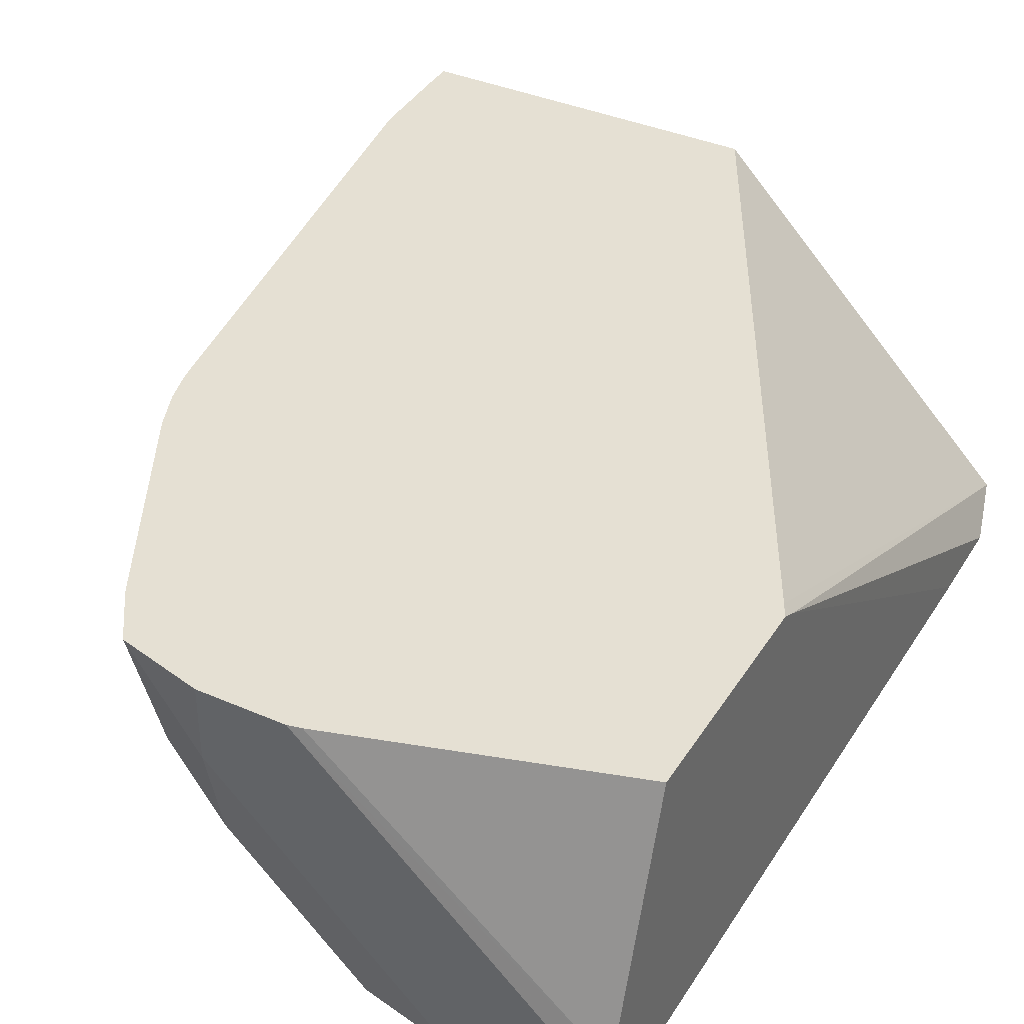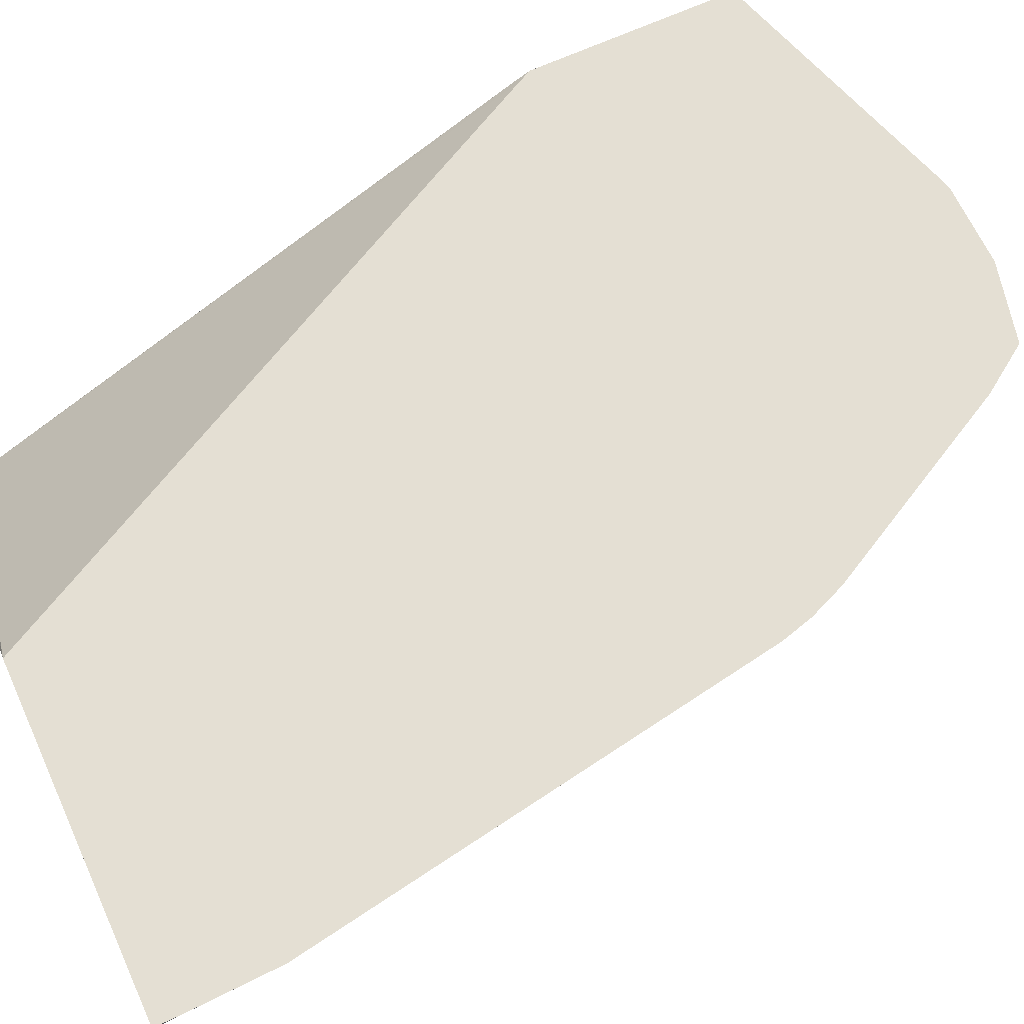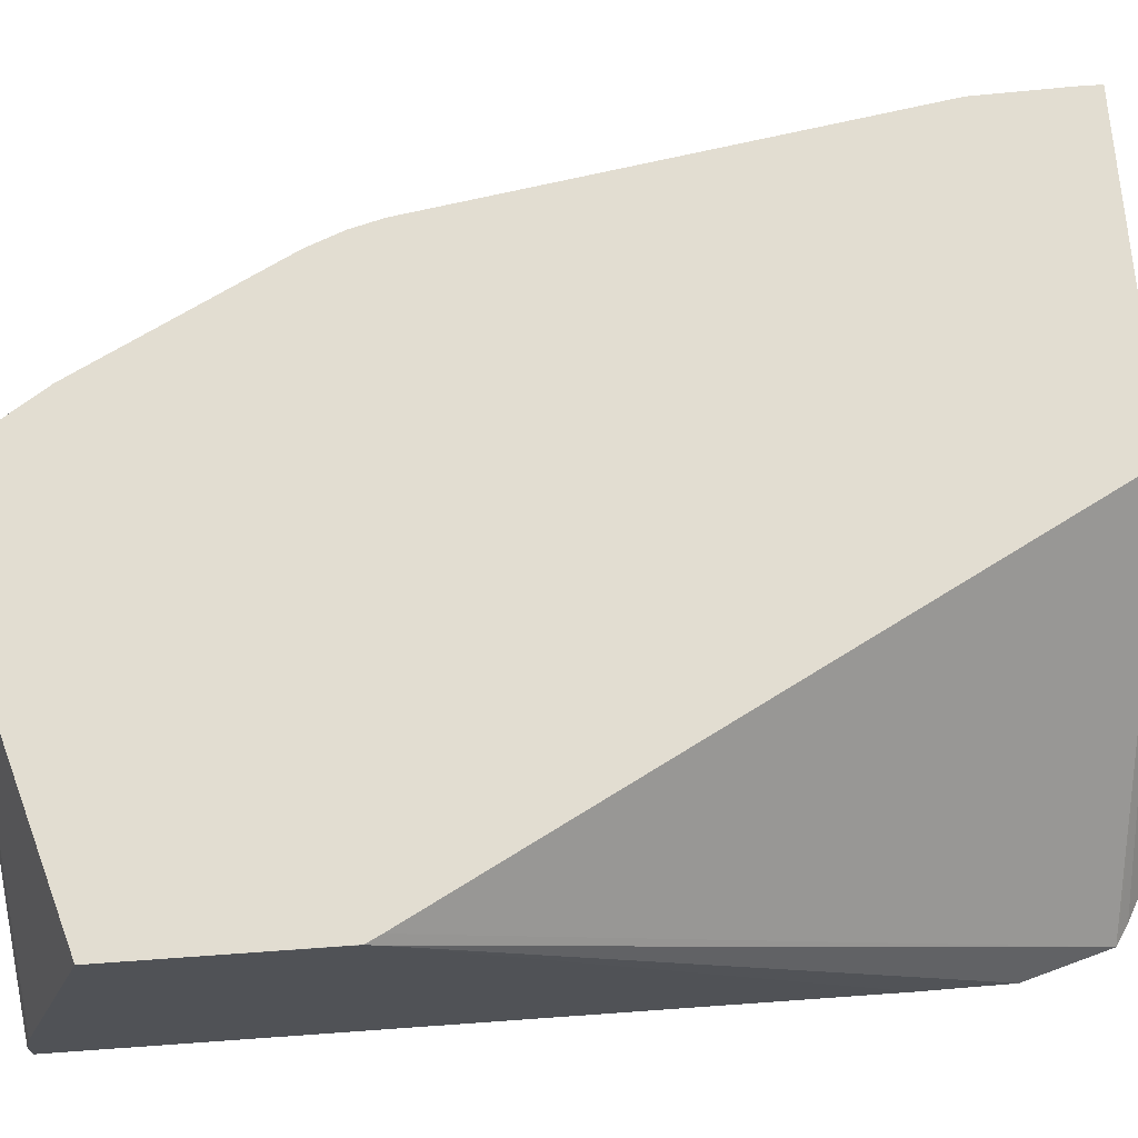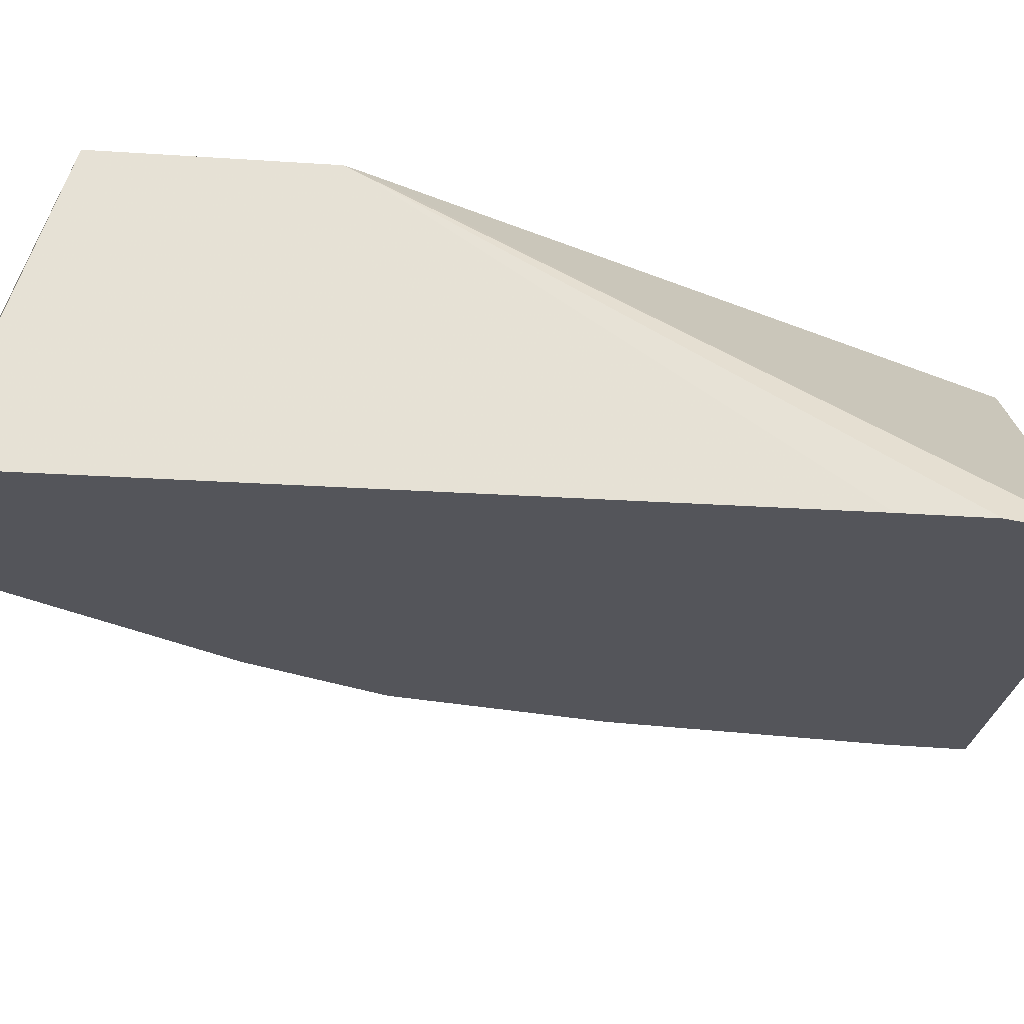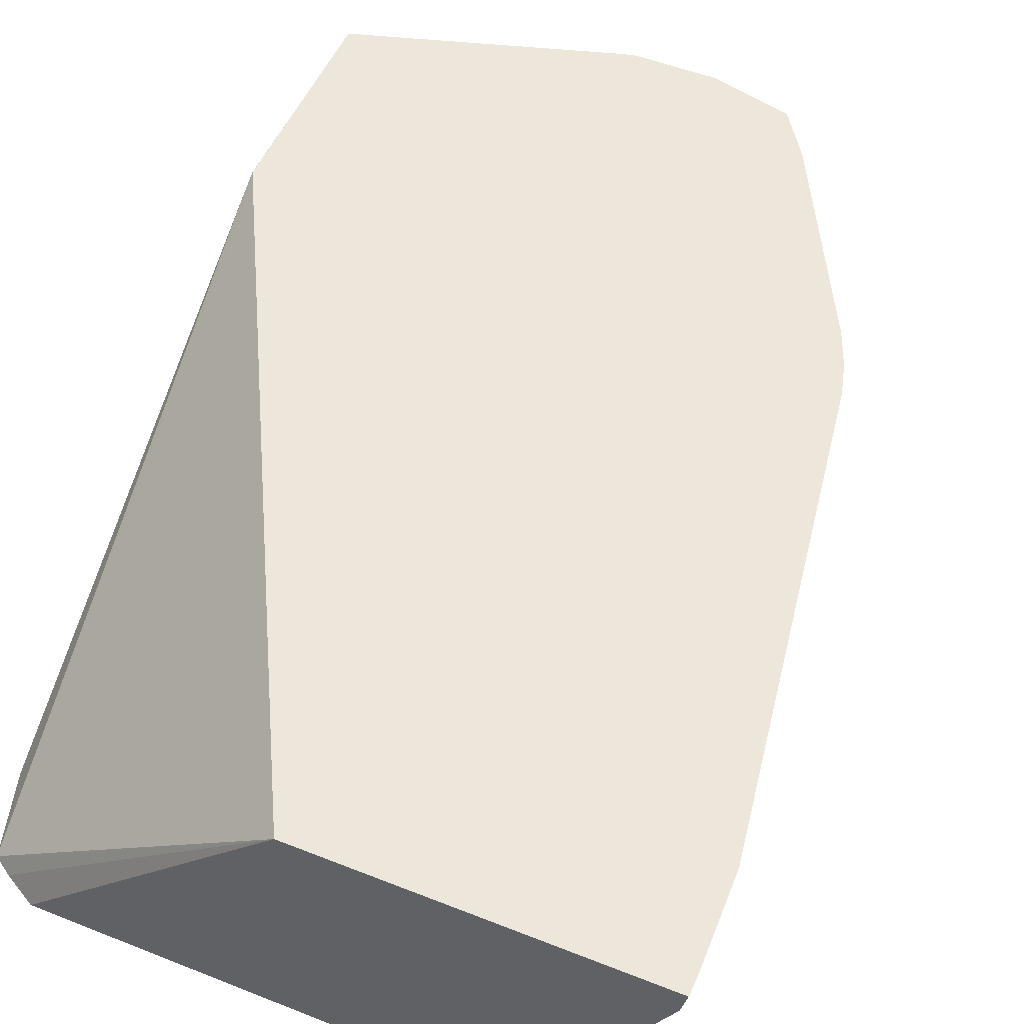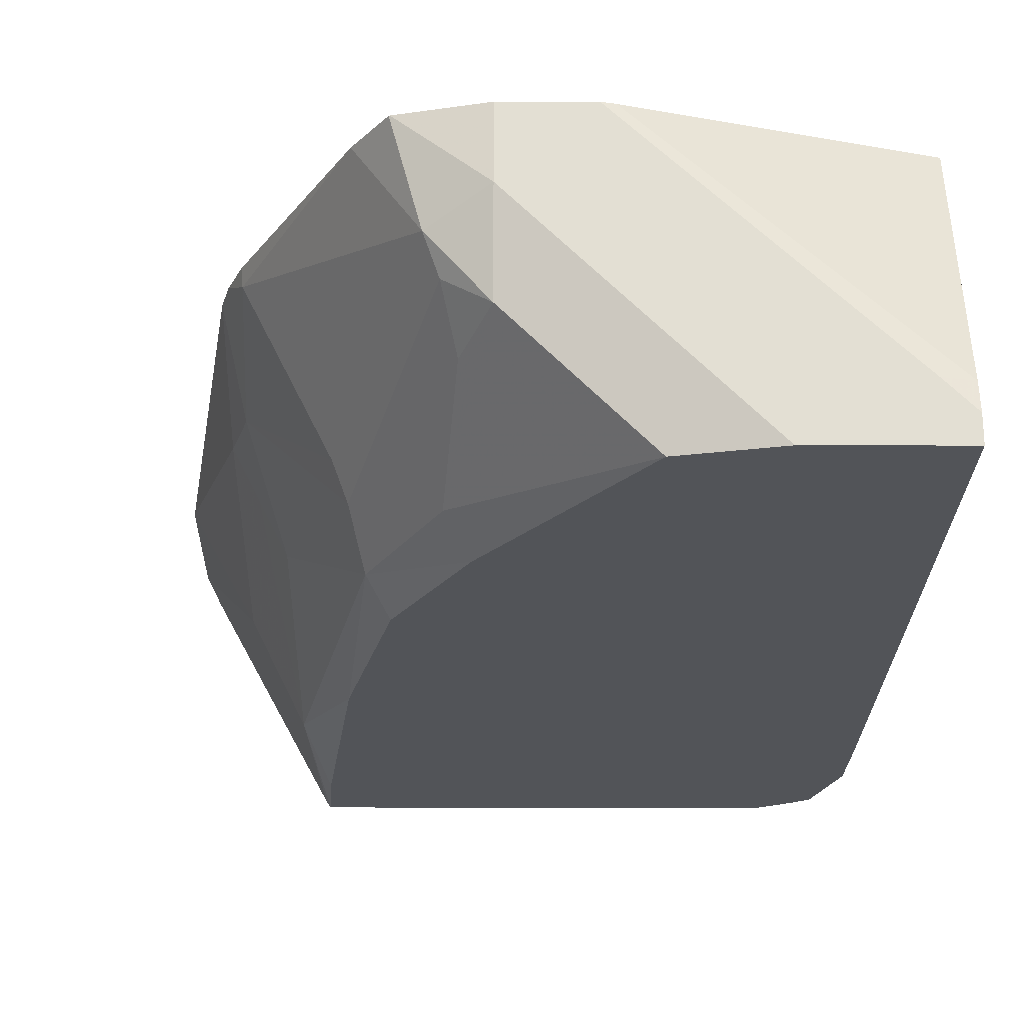
<metadata>
{"format":"obj","ext":"obj","renderer":"f3d","projection":"perspective","resolution":1024,"background":"white","views":[{"elev":38.1,"azim":28.9,"up":"+Z"},{"elev":66.4,"azim":-114.7,"up":"+Z"},{"elev":68.5,"azim":85.9,"up":"+Z"},{"elev":-24.9,"azim":83.8,"up":"+Z"},{"elev":52.1,"azim":-156.9,"up":"+Z"},{"elev":-22.9,"azim":-0.2,"up":"+Z"}]}
</metadata>
<code>
v -0.3337 -0.4407 -0.2405
v -0.3341 -0.4074 -0.2405
v -0.3337 -0.6033 -0.1325
v -0.3337 -0.7208 -0.2405
v -0.3435 -0.3749 -0.2405
v -0.3365 -0.6033 -0.1297
v -0.3337 -0.6088 -0.1297
v -0.3337 -0.7208 -0.2304
v -0.3863 -0.7208 -0.2405
v -0.3447 -0.374 -0.2405
v -0.4645 -0.3629 -0.1297
v -0.3338 -0.6087 -0.1297
v -0.3337 -0.6722 -0.1297
v -0.3447 -0.7208 -0.2194
v -0.3337 -0.7184 -0.2194
v -0.4388 -0.7208 -0.188
v -0.4074 -0.7161 -0.2405
v -0.3508 -0.37 -0.2405
v -0.3637 -0.3629 -0.2405
v -0.5945 -0.3629 -0.1297
v -0.3337 -0.6895 -0.1297
v -0.4388 -0.7208 -0.1297
v -0.4339 -0.7197 -0.1297
v -0.4701 -0.7208 -0.1567
v -0.4216 -0.713 -0.2405
v -0.5374 -0.3629 -0.2405
v -0.5921 -0.3629 -0.1401
v -0.5945 -0.3723 -0.1297
v -0.4701 -0.7208 -0.1297
v -0.501 -0.7131 -0.1297
v -0.491 -0.7103 -0.1671
v -0.4701 -0.713 -0.1919
v -0.4858 -0.6424 -0.2272
v -0.4769 -0.6336 -0.2405
v -0.5388 -0.3629 -0.2386
v -0.5354 -0.3939 -0.2405
v -0.5432 -0.4388 -0.2298
v -0.5861 -0.3629 -0.1523
v -0.5641 -0.4388 -0.188
v -0.5933 -0.4074 -0.1297
v -0.5013 -0.7129 -0.1297
v -0.4858 -0.7051 -0.1802
v -0.5136 -0.6947 -0.1297
v -0.5537 -0.6163 -0.1358
v -0.5223 -0.6163 -0.1985
v -0.4805 -0.6895 -0.1985
v -0.5014 -0.6268 -0.2194
v -0.5119 -0.5954 -0.2298
v -0.504 -0.582 -0.2405
v -0.5222 -0.5015 -0.2405
v -0.5432 -0.5328 -0.1985
v -0.5537 -0.5328 -0.1776
v -0.5641 -0.5328 -0.1567
v -0.5632 -0.5916 -0.1297
v -0.5171 -0.6111 -0.2115
v -0.5541 -0.618 -0.1297
v -0.5598 -0.604 -0.1297
v -0.5563 -0.5641 -0.1606
f 27 39 40
f 27 40 28
f 30 41 31
f 31 42 32
f 31 44 45
f 31 43 44
f 27 38 39
f 31 45 42
f 32 42 46
f 32 46 33
f 31 41 43
f 26 37 35
f 25 32 33
f 25 33 34
f 24 32 25
f 24 31 32
f 24 30 31
f 24 29 30
f 20 27 28
f 16 25 17
f 16 24 25
f 15 21 23
f 15 23 22
f 33 47 48
f 26 36 37
f 33 48 34
f 42 55 47
f 34 48 49
f 53 58 54
f 52 58 53
f 51 58 52
f 48 50 49
f 48 58 51
f 48 55 58
f 47 55 48
f 45 58 55
f 44 58 45
f 44 54 58
f 44 57 54
f 44 56 57
f 43 56 44
f 14 15 22
f 42 45 55
f 40 53 54
f 39 53 40
f 37 53 39
f 37 52 53
f 37 51 52
f 37 48 51
f 37 50 48
f 37 39 38
f 36 50 37
f 35 37 38
f 33 46 42
f 11 27 20
f 33 42 47
f 11 35 38
f 4 14 22
f 4 8 14
f 3 5 6
f 3 6 7
f 2 5 3
f 1 5 2
f 1 10 5
f 1 18 10
f 1 19 18
f 1 26 19
f 1 36 26
f 1 50 36
f 1 49 50
f 1 34 49
f 1 25 34
f 1 17 25
f 1 4 9
f 1 8 4
f 1 15 8
f 1 21 15
f 1 13 21
f 1 7 13
f 1 3 7
f 1 2 3
f 11 38 27
f 4 22 29
f 4 29 24
f 1 9 17
f 8 15 14
f 11 26 35
f 11 19 26
f 11 18 19
f 10 18 11
f 9 16 17
f 7 12 13
f 6 13 12
f 6 21 13
f 4 24 16
f 6 22 23
f 6 29 22
f 6 30 29
f 6 23 21
f 6 43 41
f 4 16 9
f 5 10 11
f 5 11 6
f 6 41 30
f 6 11 20
f 6 20 28
f 6 12 7
f 6 40 54
f 6 54 57
f 6 57 56
f 6 56 43
f 6 28 40

</code>
